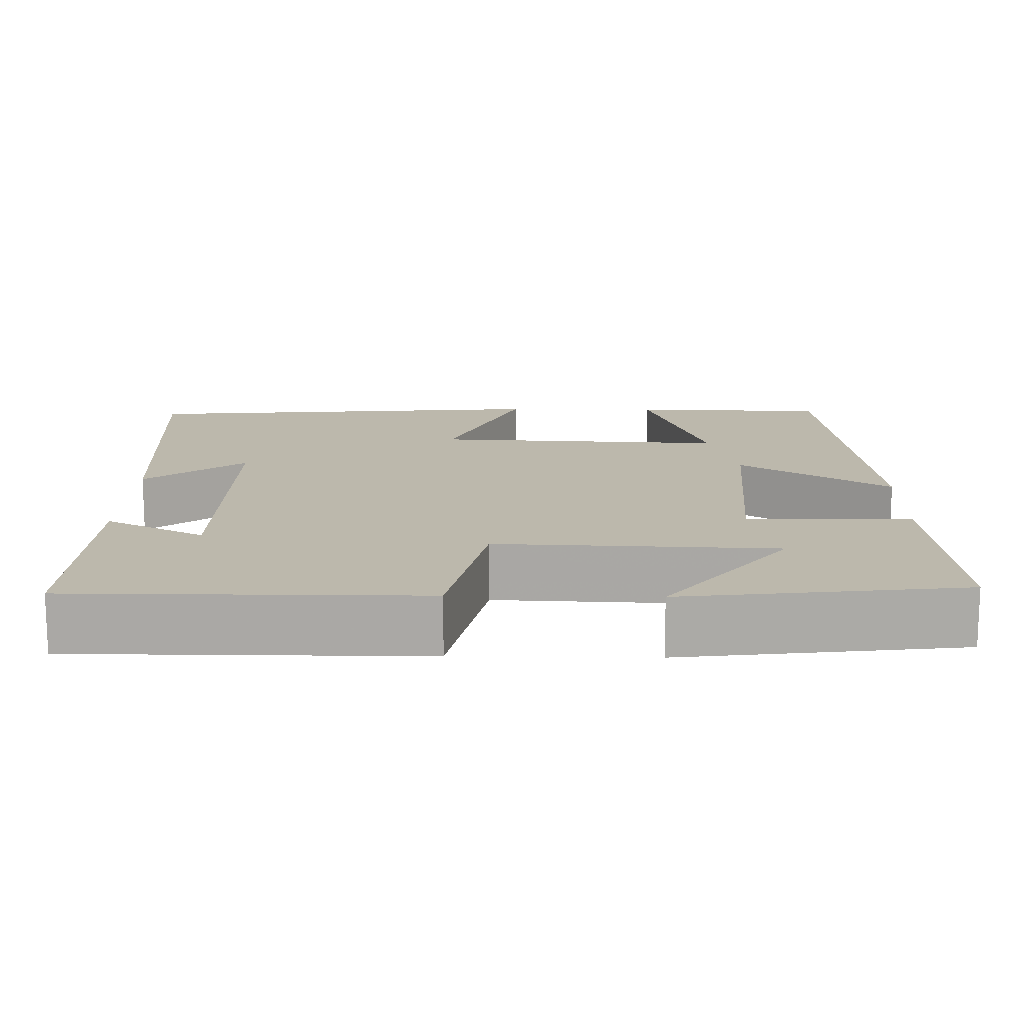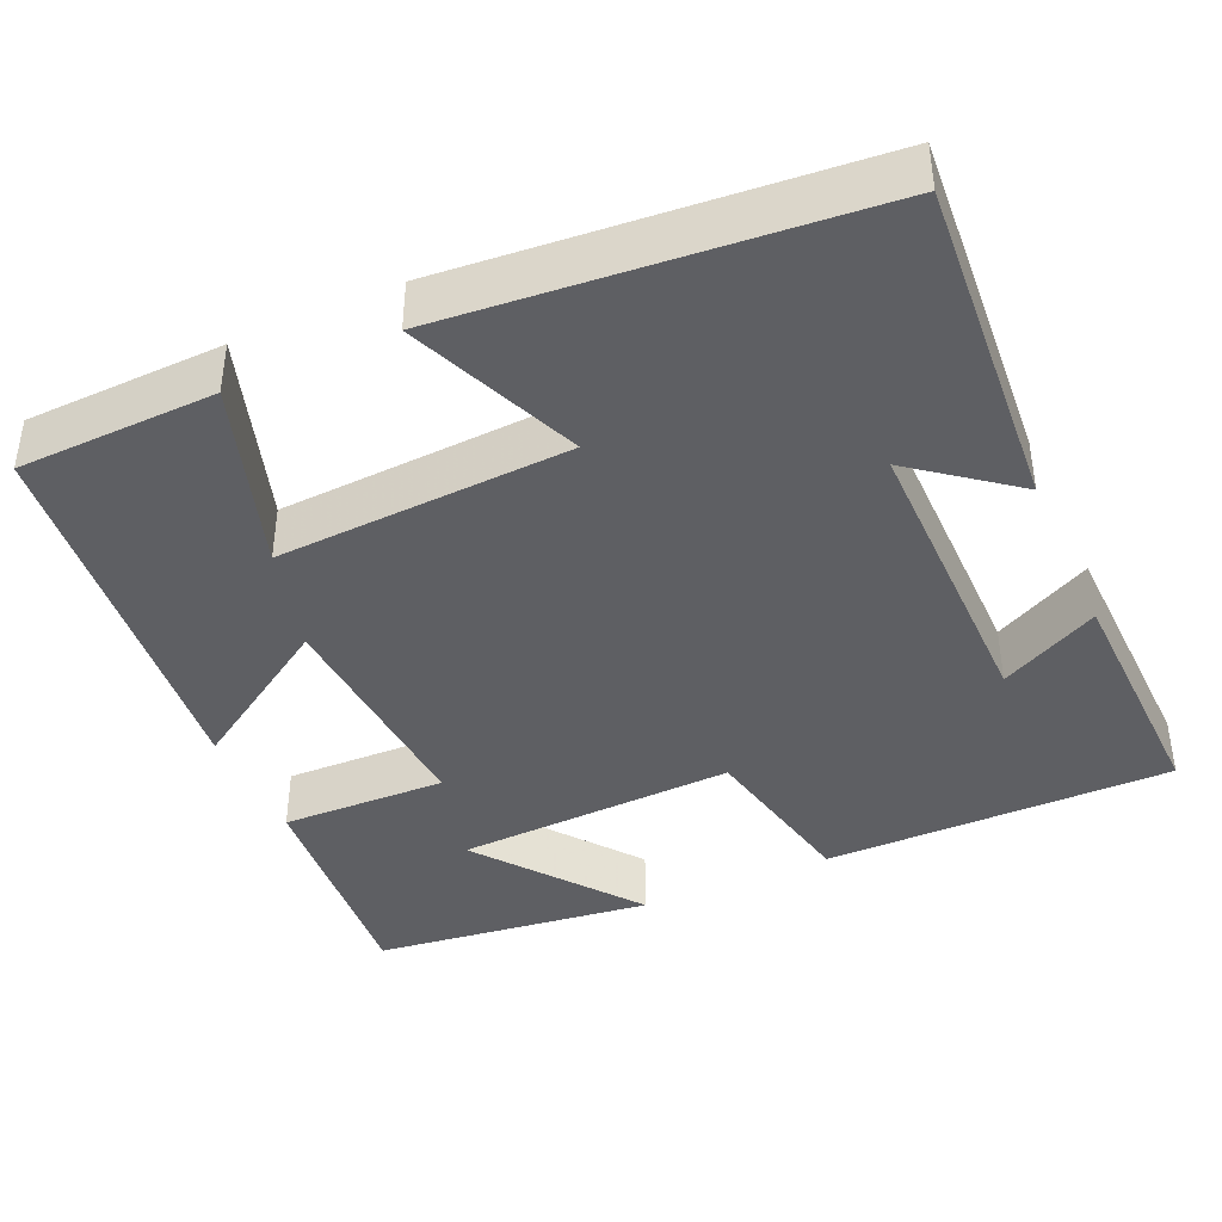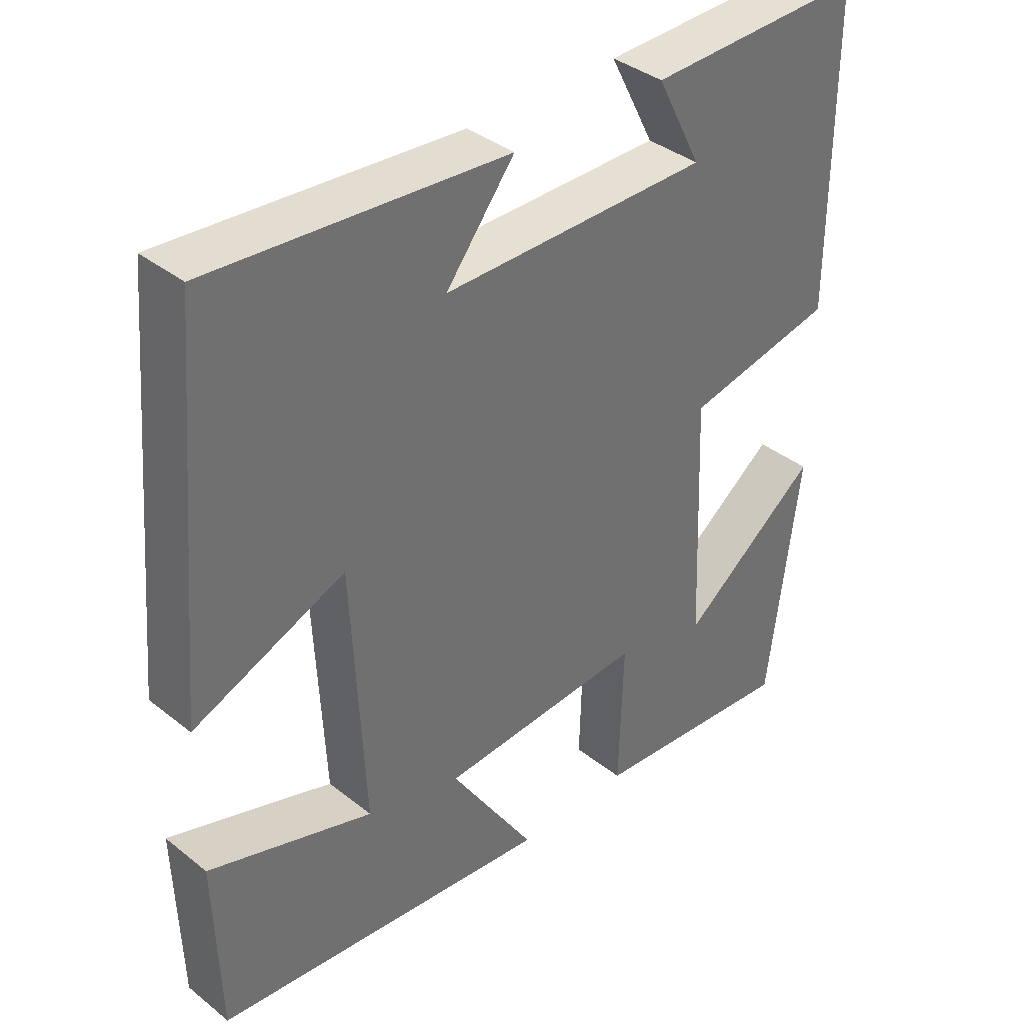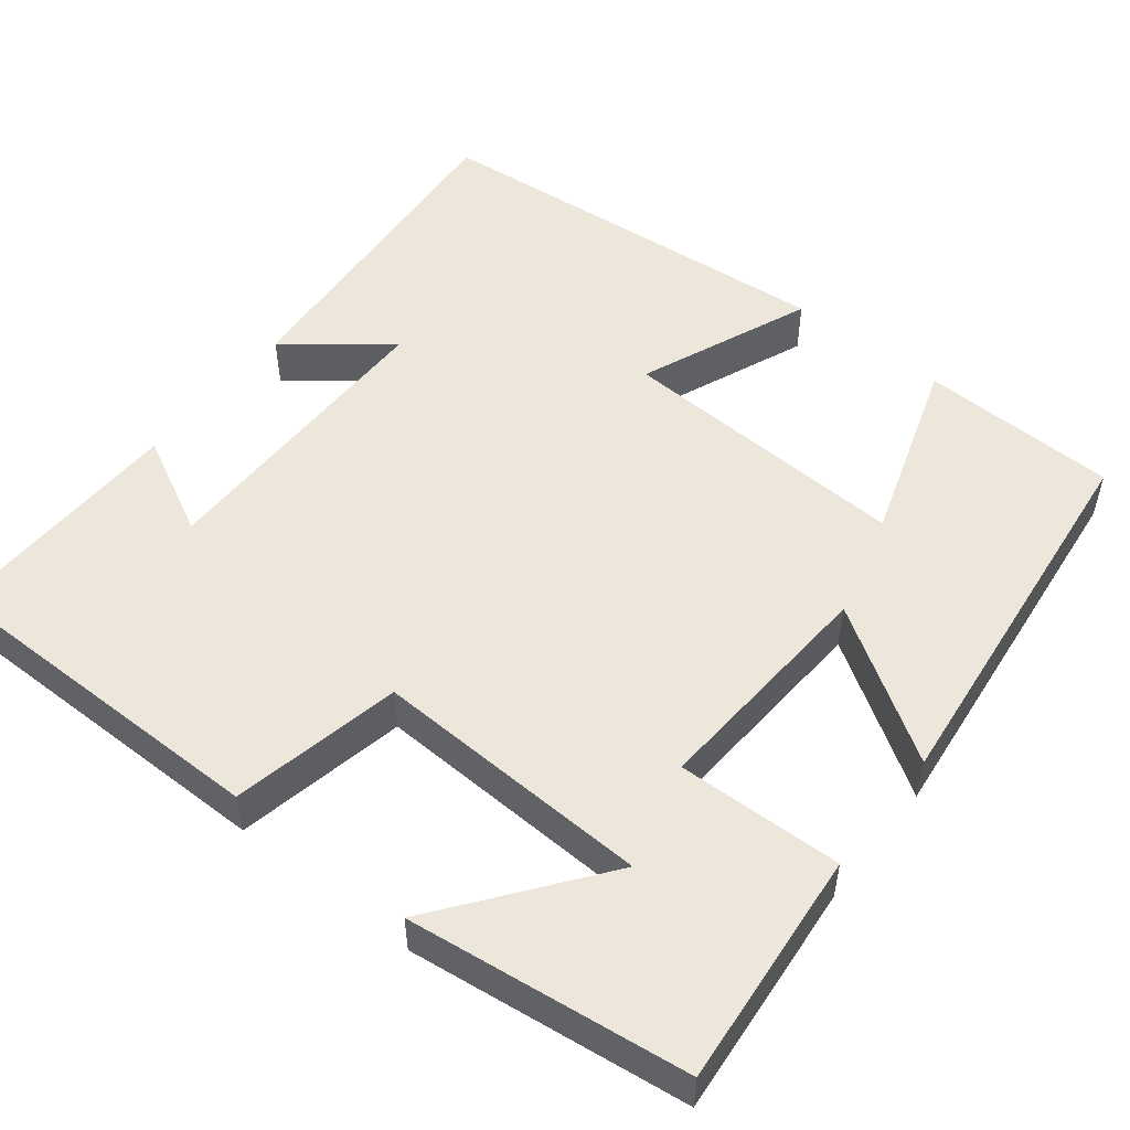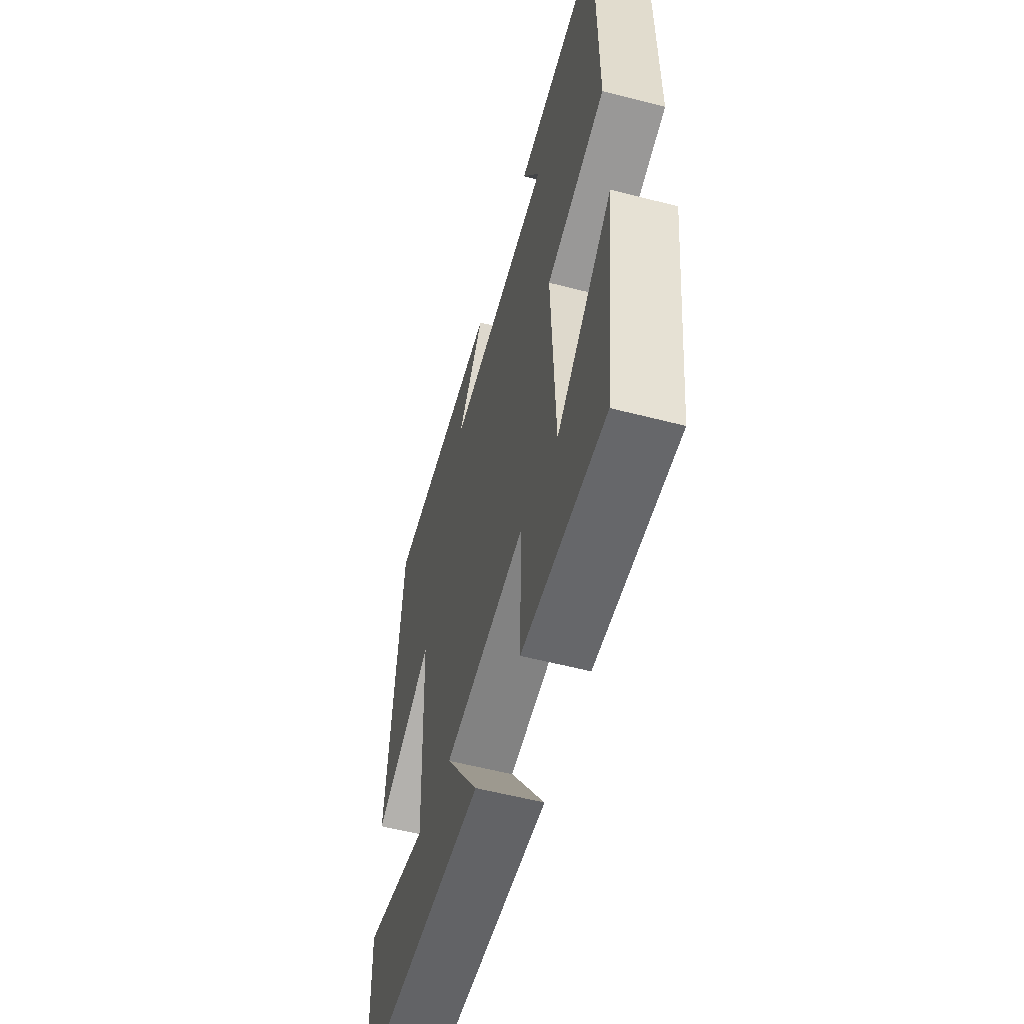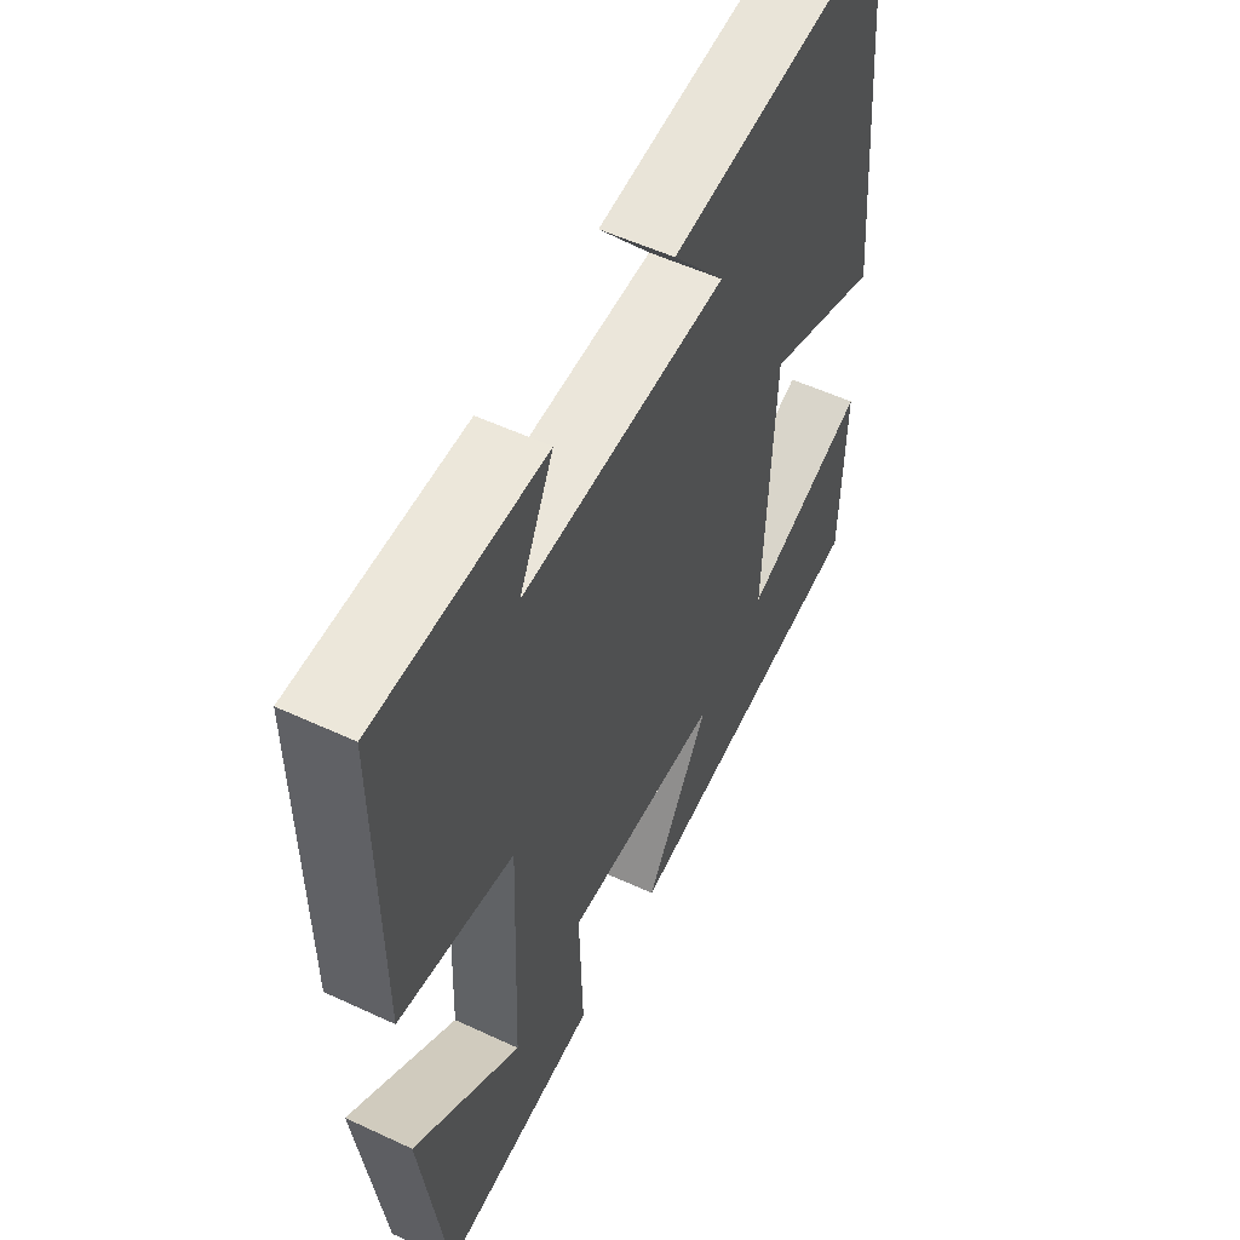
<metadata>
{"format":"obj","ext":"obj","renderer":"f3d","projection":"perspective","resolution":1024,"background":"white","views":[{"elev":14.6,"azim":91.1,"up":"+Y"},{"elev":-40.7,"azim":-65.7,"up":"+Y"},{"elev":37.7,"azim":-44.7,"up":"+Z"},{"elev":51.9,"azim":128.3,"up":"+Y"},{"elev":-57.2,"azim":74.9,"up":"+Z"},{"elev":54.8,"azim":116.2,"up":"+Z"}]}
</metadata>
<code>
v 0.5 0.07 0.508
v 0.5 0.07 0.069
v 0.286 0.07 0.025
v 0.3 0.07 -0.327
v 0.5 0.07 -0.175
v 0.456 0.07 -0.527
v 0.159 0.07 -0.5
v 0.165 0.07 -0.292
v -0.129 0.07 -0.31
v -0.007 0.07 -0.5
v -0.493 0.07 -0.446
v -0.5 0.07 -0.197
v -0.265 0.07 -0.274
v -0.283 0.07 0.096
v -0.5 0.07 0.007
v -0.453 0.07 0.533
v -0.031 0.07 0.5
v -0.129 0.07 0.375
v 0.253 0.07 0.375
v 0.189 0.07 0.5
v 0.5 0 0.508
v 0.5 0 0.069
v 0.286 0 0.025
v 0.3 0 -0.327
v 0.5 0 -0.175
v 0.456 0 -0.527
v 0.159 0 -0.5
v 0.165 0 -0.292
v -0.129 0 -0.31
v -0.007 0 -0.5
v -0.493 0 -0.446
v -0.5 0 -0.197
v -0.265 0 -0.274
v -0.283 0 0.096
v -0.5 0 0.007
v -0.453 0 0.533
v -0.031 0 0.5
v -0.129 0 0.375
v 0.253 0 0.375
v 0.189 0 0.5
f 19 20 1 2
f 18 19 2 3
f 15 16 17 18
f 14 15 18
f 13 14 18 3
f 10 11 12 13
f 9 10 13
f 8 9 13 3
f 7 8 3 4
f 4 5 6 7
f 22 21 40 39
f 23 22 39 38
f 38 37 36 35
f 38 35 34
f 23 38 34 33
f 33 32 31 30
f 33 30 29
f 23 33 29 28
f 24 23 28 27
f 27 26 25 24
f 1 21 22 2
f 2 22 23 3
f 3 23 24 4
f 4 24 25 5
f 5 25 26 6
f 6 26 27 7
f 7 27 28 8
f 8 28 29 9
f 9 29 30 10
f 10 30 31 11
f 11 31 32 12
f 12 32 33 13
f 13 33 34 14
f 14 34 35 15
f 15 35 36 16
f 16 36 37 17
f 17 37 38 18
f 18 38 39 19
f 19 39 40 20
f 20 40 21 1

</code>
